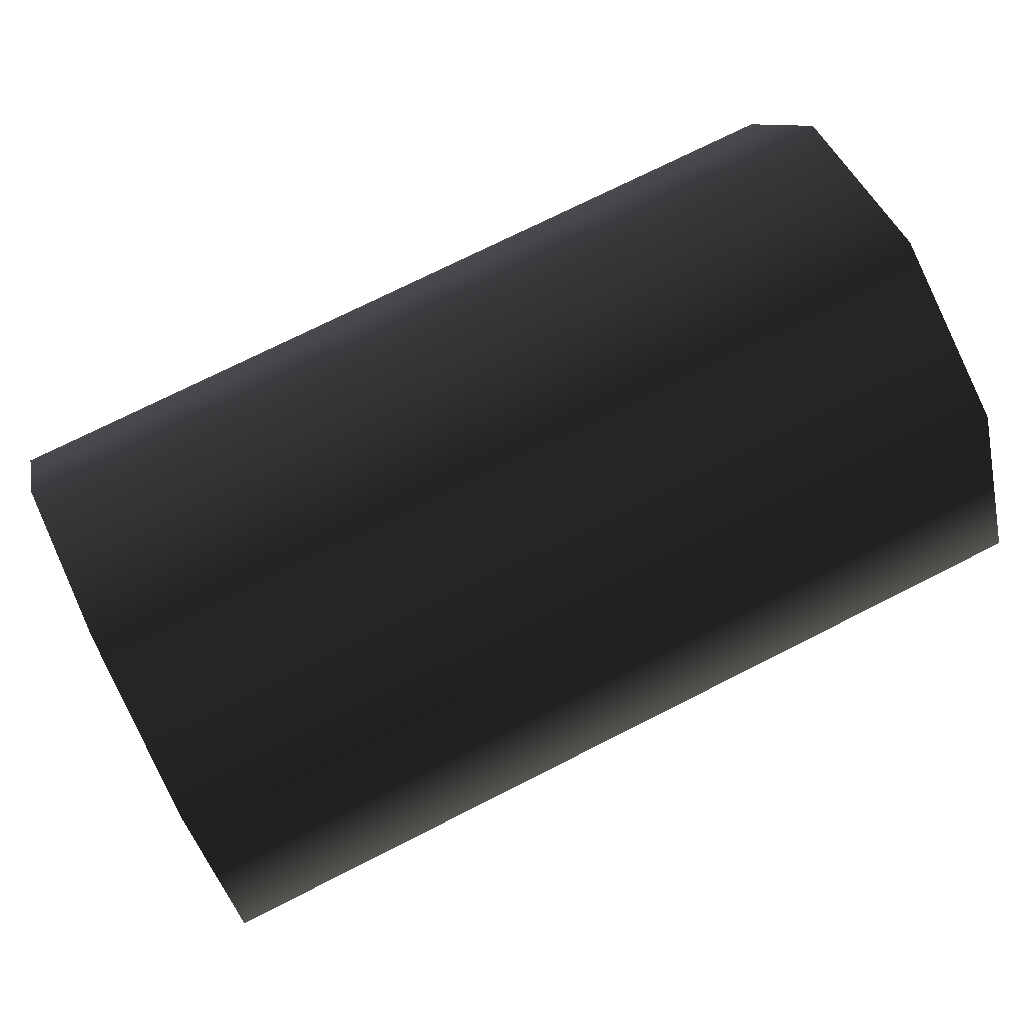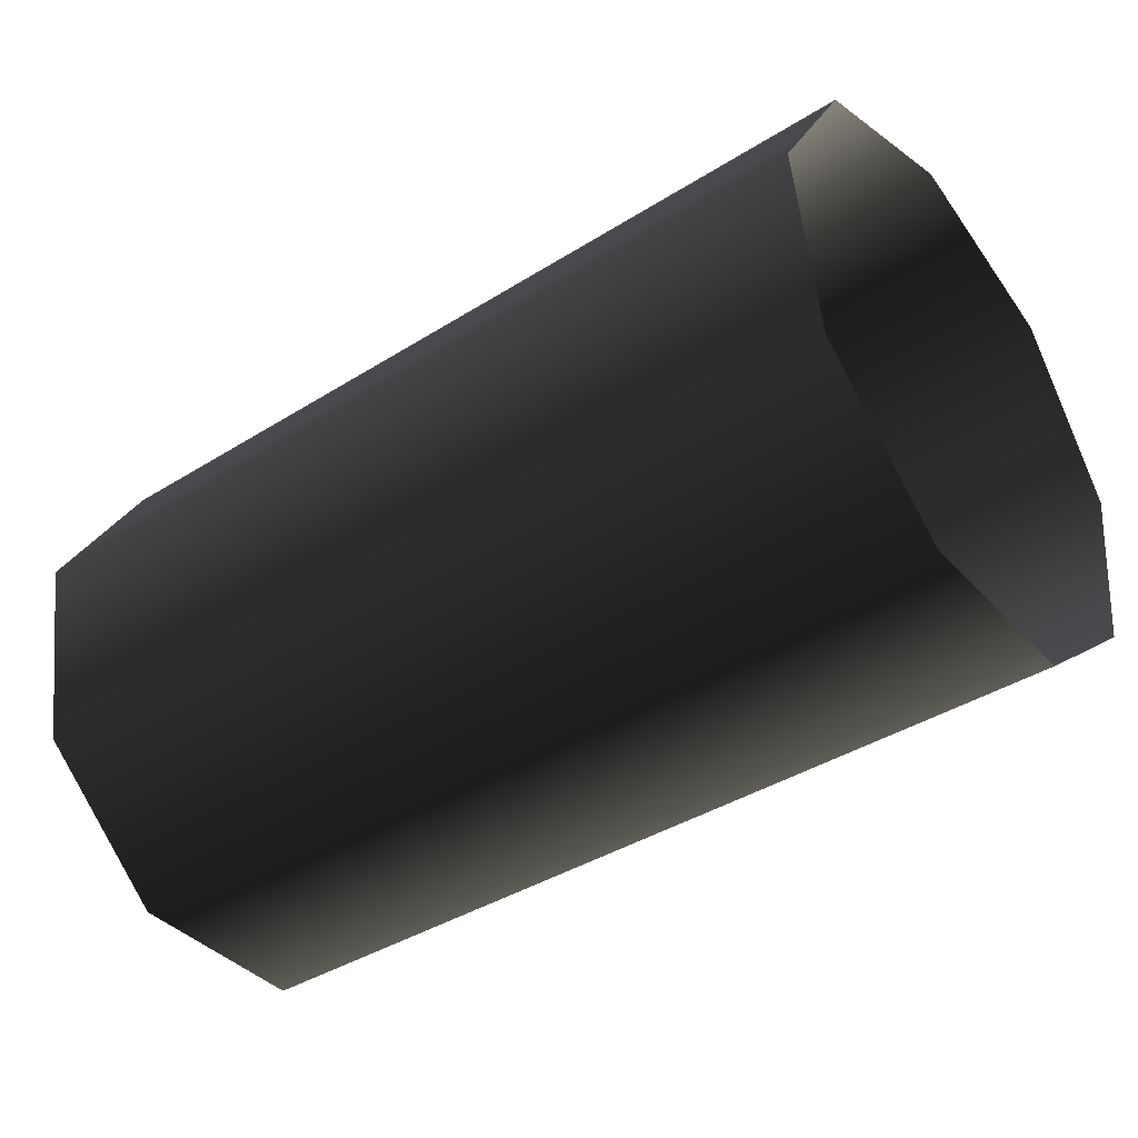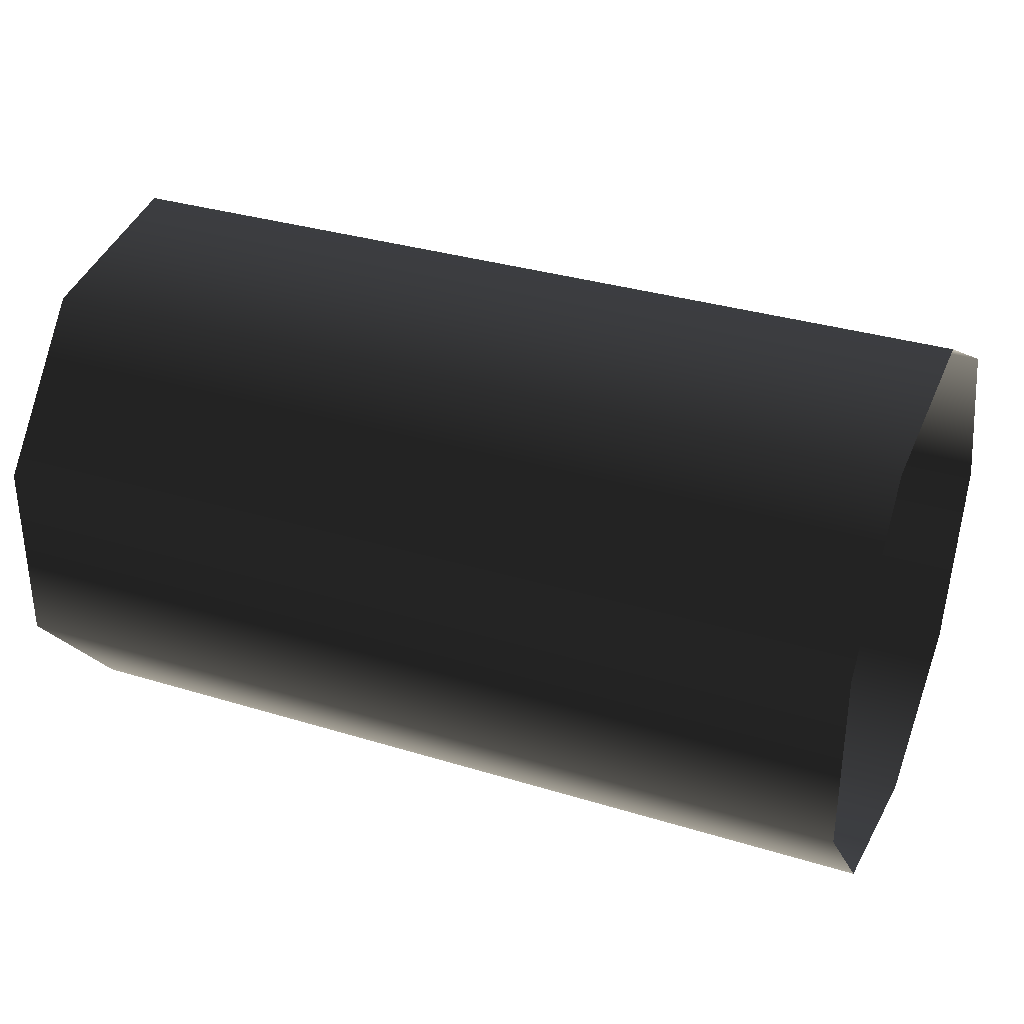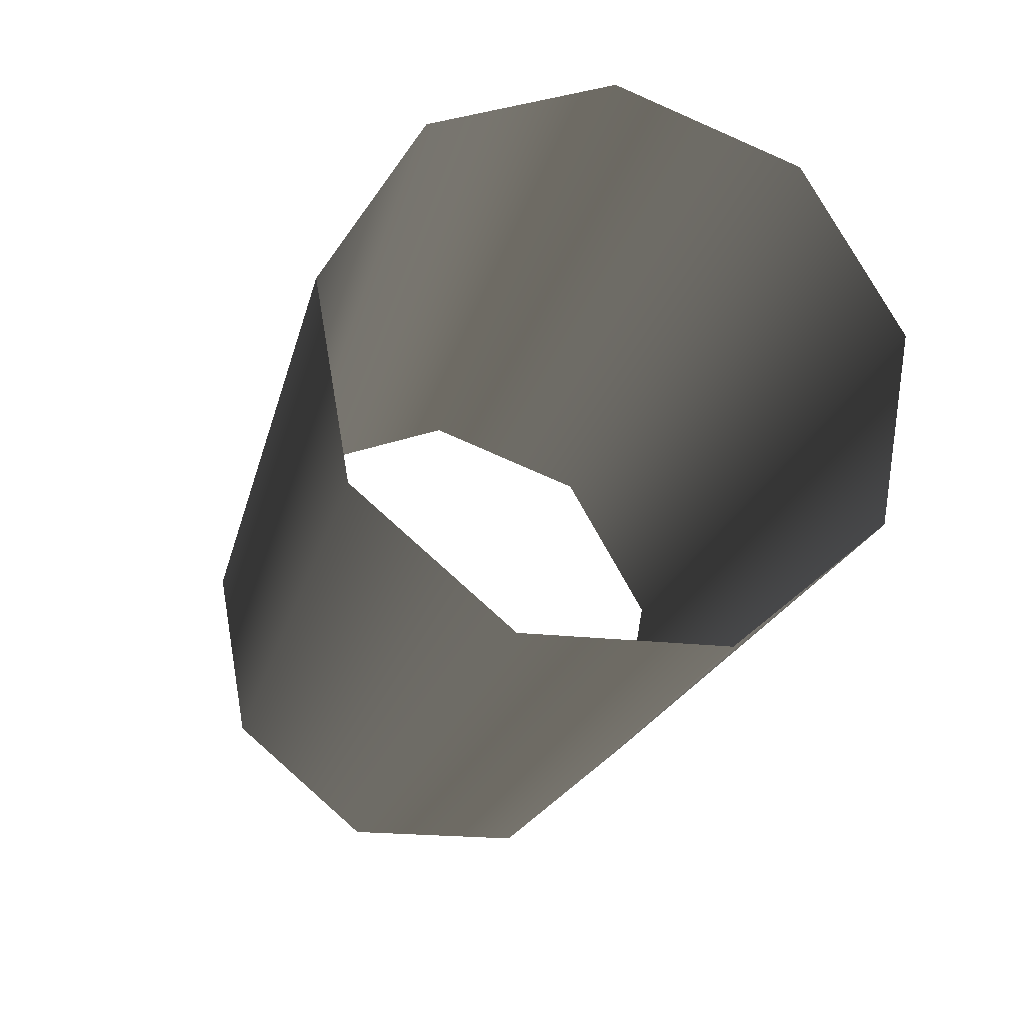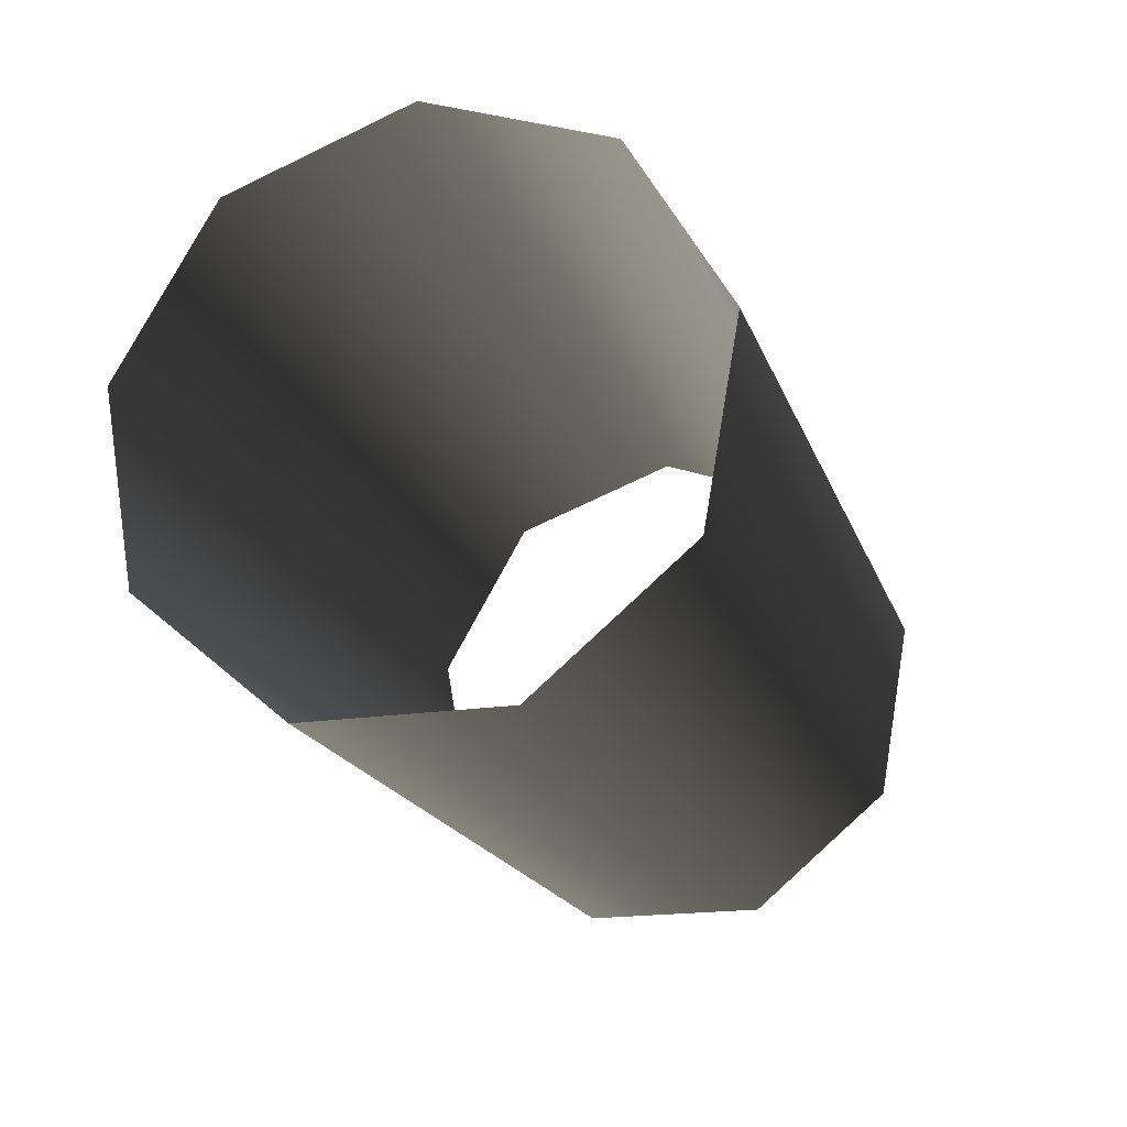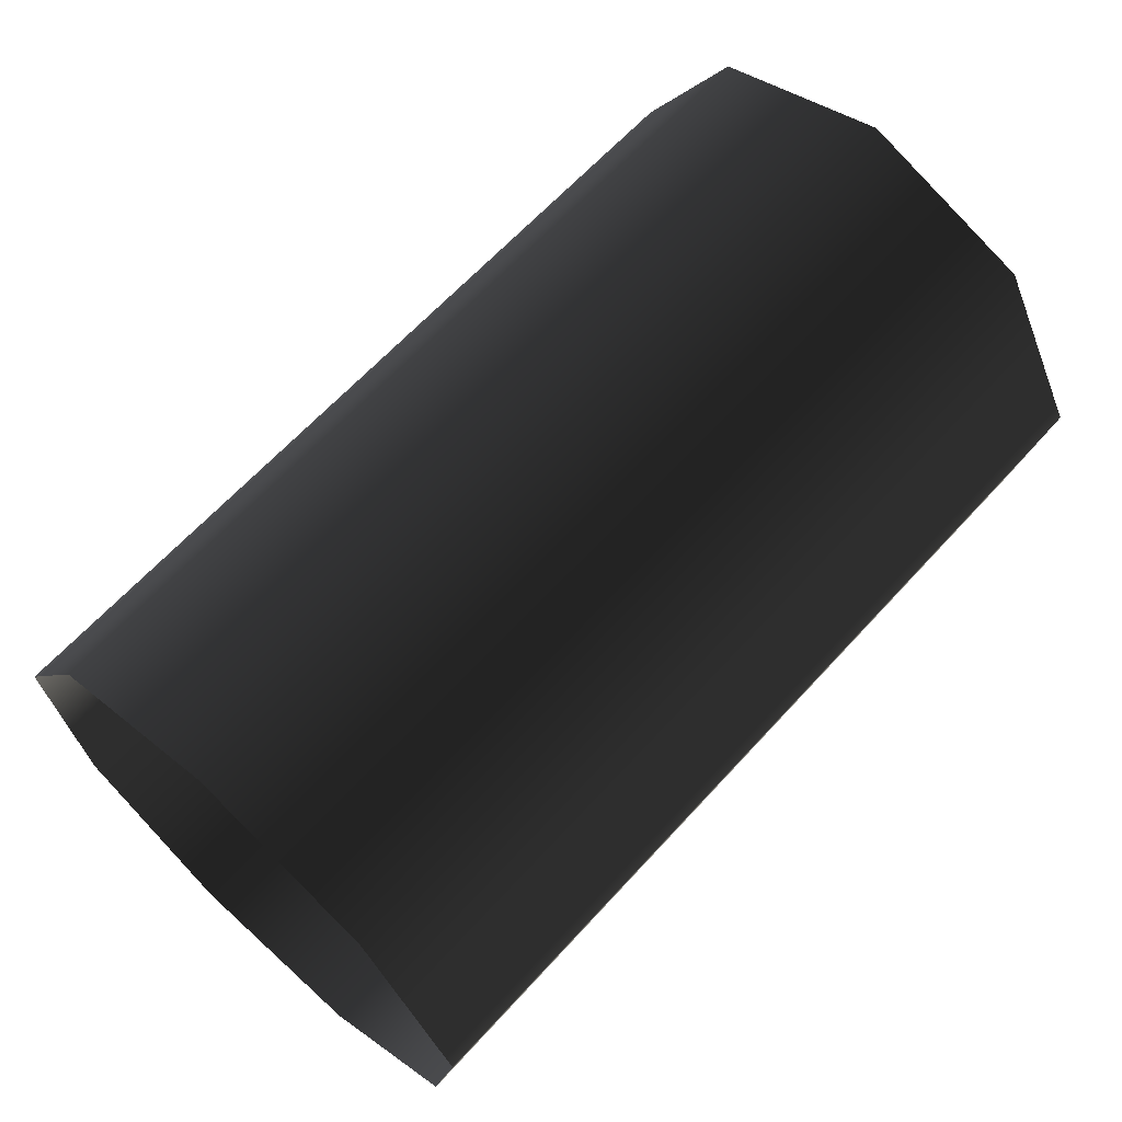
<metadata>
{"format":"obj","ext":"obj","renderer":"f3d","projection":"perspective","resolution":1024,"background":"white","views":[{"elev":73.8,"azim":-26.8,"up":"+Y"},{"elev":-40.1,"azim":-142.3,"up":"+Y"},{"elev":33.3,"azim":22.8,"up":"+Z"},{"elev":-19.8,"azim":-102.7,"up":"+Y"},{"elev":-19.1,"azim":-73.6,"up":"+Y"},{"elev":65.1,"azim":-47.5,"up":"+Y"}]}
</metadata>
<code>
o #ID1050
v 0.4085 -0.5381 -0.5811
v 0.4713 -0.5381 -0.5811
v 0.4085 -0.5499 -0.5743
v 0.4713 -0.5499 -0.5743
v 0.4713 -0.5381 -0.5811
v 0.4085 -0.5499 -0.5743
v 0.4713 -0.5499 -0.5743
v 0.4085 -0.5381 -0.5811
v 0.4085 -0.5335 -0.5938
v 0.4713 -0.5335 -0.5938
v 0.4085 -0.5335 -0.5938
v 0.4713 -0.5335 -0.5938
v 0.4085 -0.5632 -0.5767
v 0.4713 -0.5632 -0.5767
v 0.4085 -0.5632 -0.5767
v 0.4713 -0.5632 -0.5767
v 0.4085 -0.5381 -0.6066
v 0.4713 -0.5381 -0.6066
v 0.4085 -0.5381 -0.6066
v 0.4713 -0.5381 -0.6066
v 0.4085 -0.5719 -0.5871
v 0.4713 -0.5719 -0.5871
v 0.4713 -0.5719 -0.5871
v 0.4085 -0.5719 -0.5871
v 0.4713 -0.5499 -0.6134
v 0.4085 -0.5499 -0.6134
v 0.4713 -0.5499 -0.6134
v 0.4085 -0.5499 -0.6134
v 0.4085 -0.5719 -0.6006
v 0.4713 -0.5719 -0.6006
v 0.4713 -0.5719 -0.6006
v 0.4085 -0.5719 -0.6006
v 0.4713 -0.5632 -0.611
v 0.4085 -0.5632 -0.611
v 0.4713 -0.5632 -0.611
v 0.4085 -0.5632 -0.611
f 3 2 1
f 2 3 4
f 7 6 5
f 8 5 6
f 2 9 1
f 9 2 10
f 12 5 11
f 8 11 5
f 13 4 3
f 4 13 14
f 16 15 7
f 6 7 15
f 10 17 9
f 17 10 18
f 20 12 19
f 11 19 12
f 22 13 21
f 13 22 14
f 16 23 15
f 24 15 23
f 25 17 18
f 17 25 26
f 28 27 19
f 20 19 27
f 30 21 29
f 21 30 22
f 23 31 24
f 32 24 31
f 33 26 25
f 26 33 34
f 36 35 28
f 27 28 35
f 33 29 34
f 29 33 30
f 31 35 32
f 36 32 35

</code>
